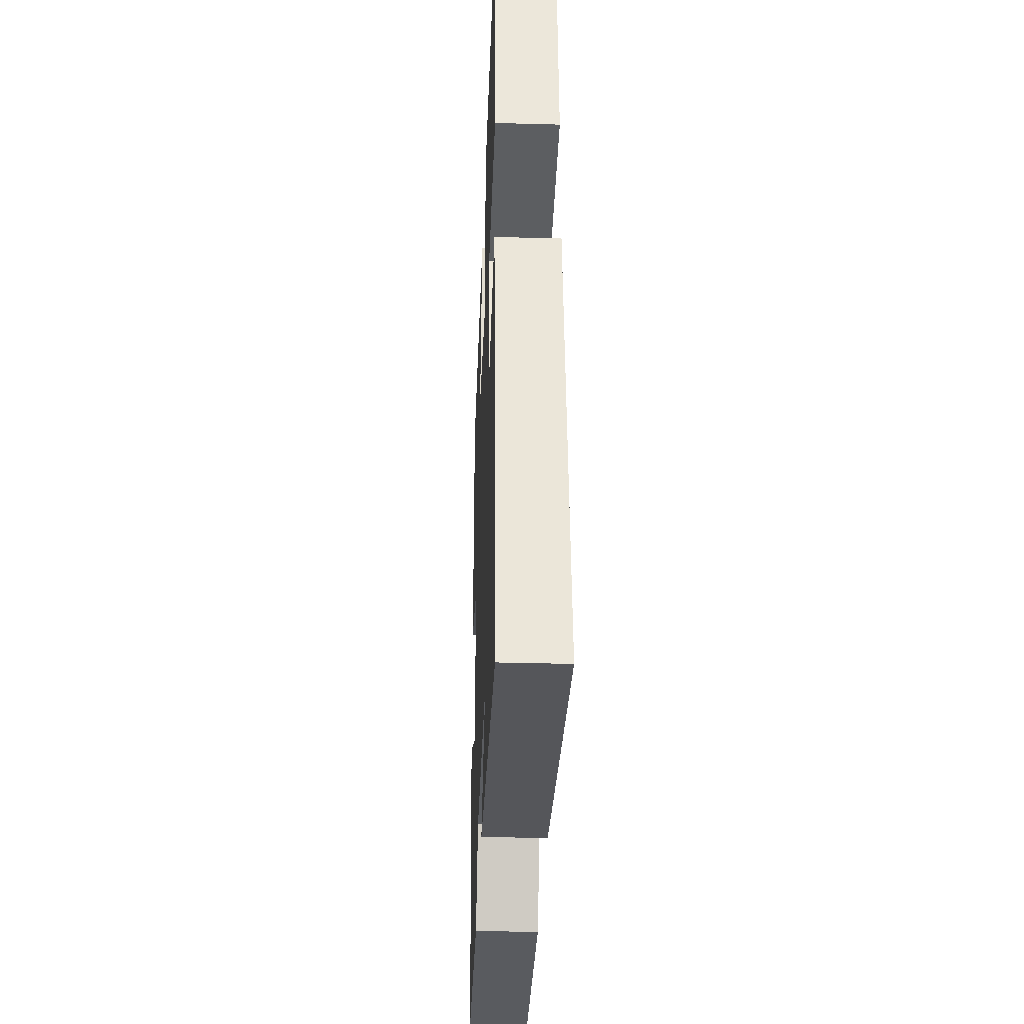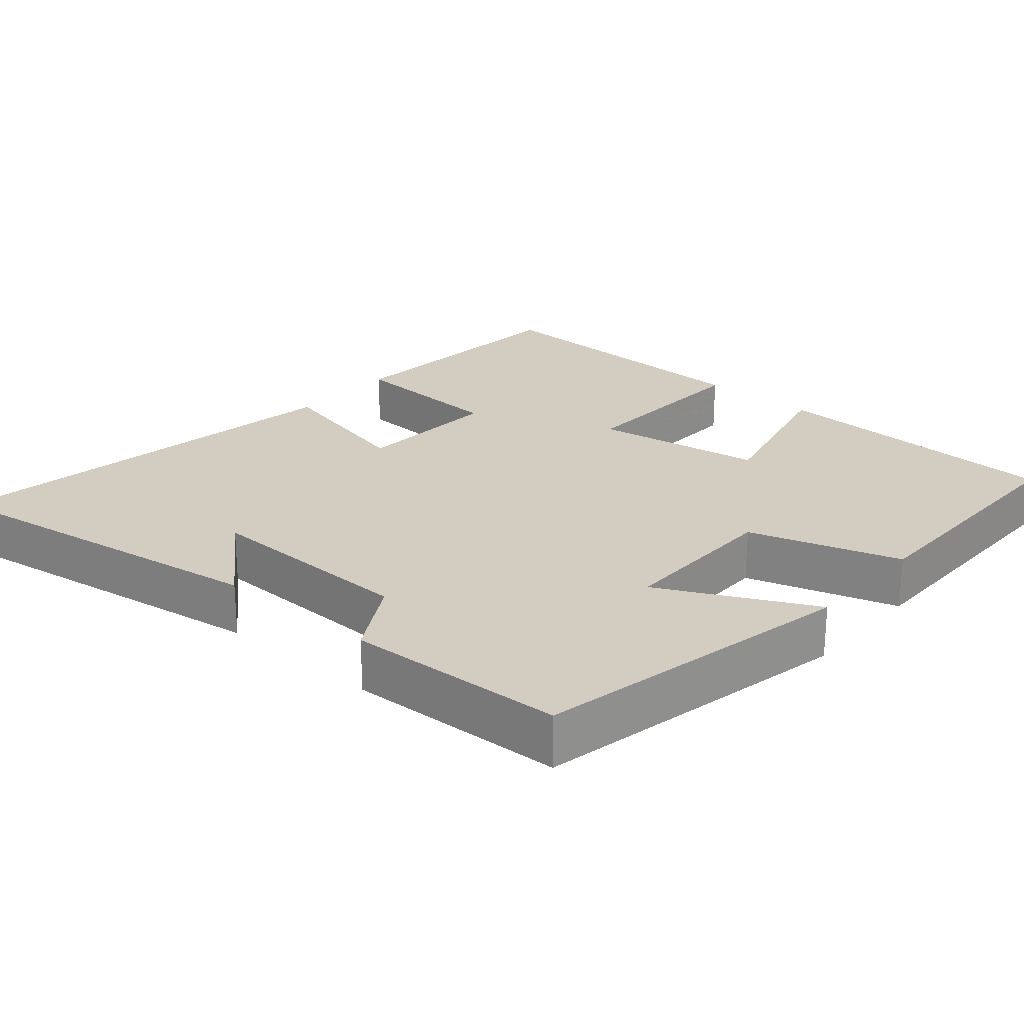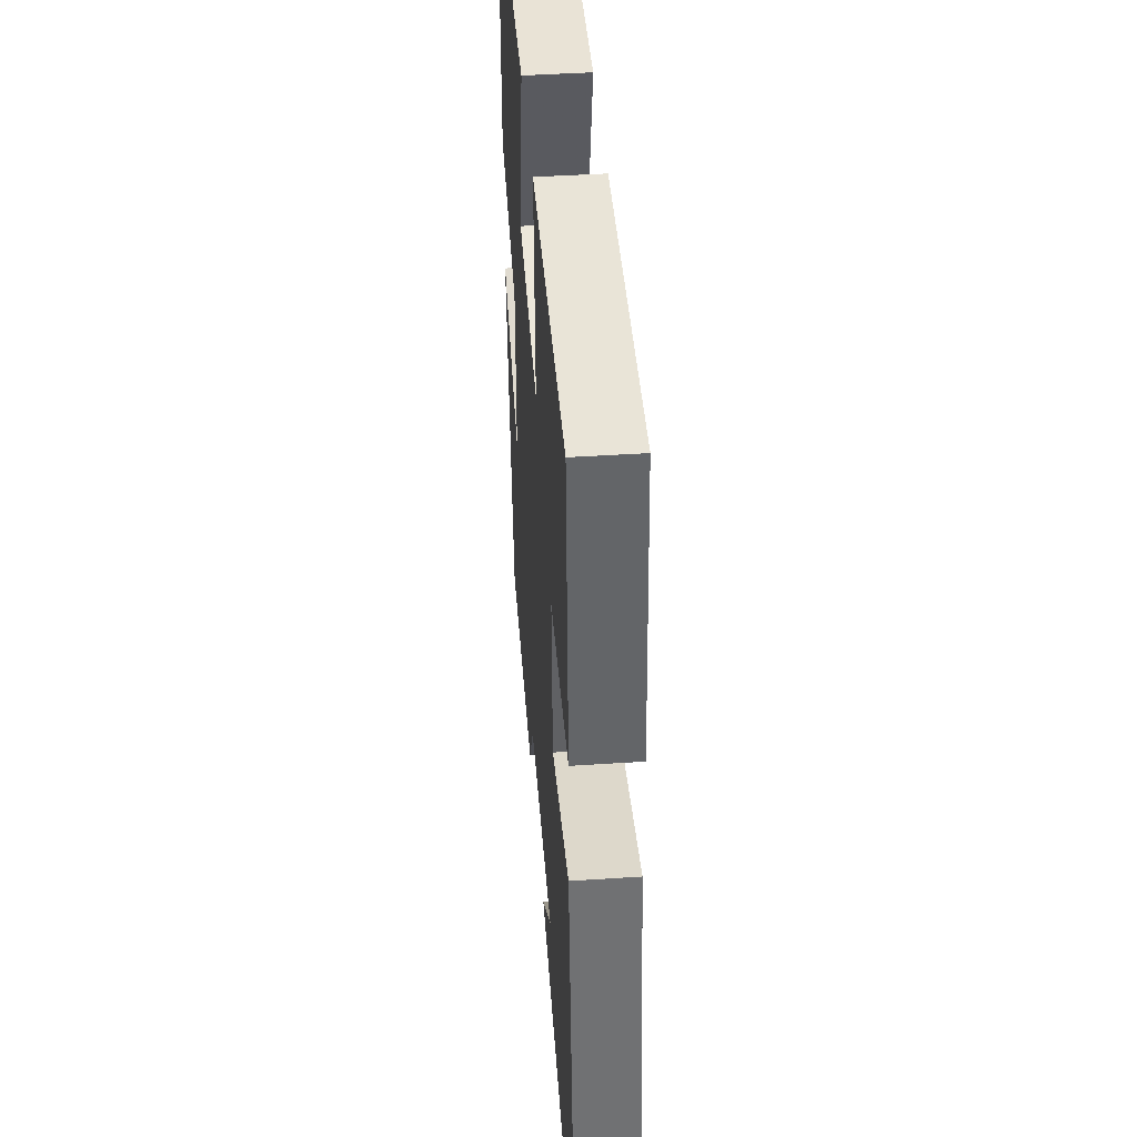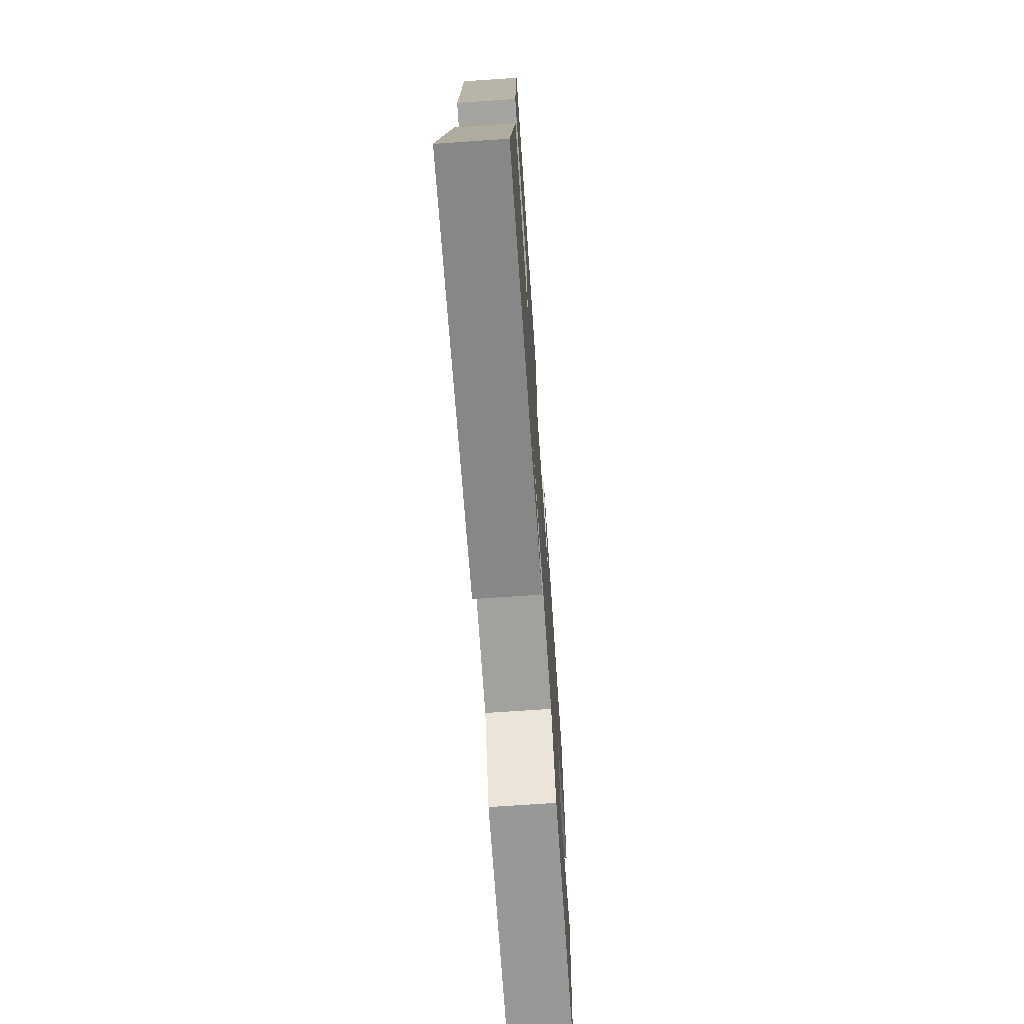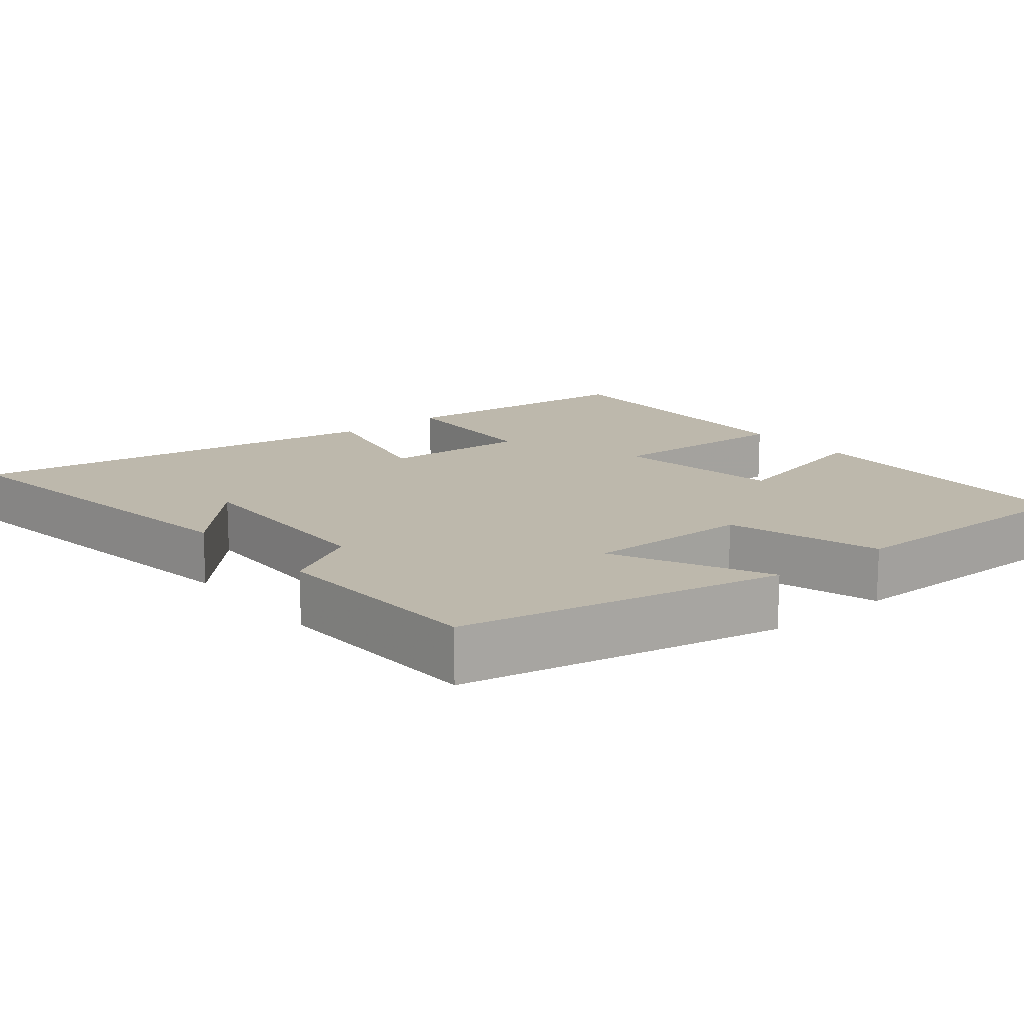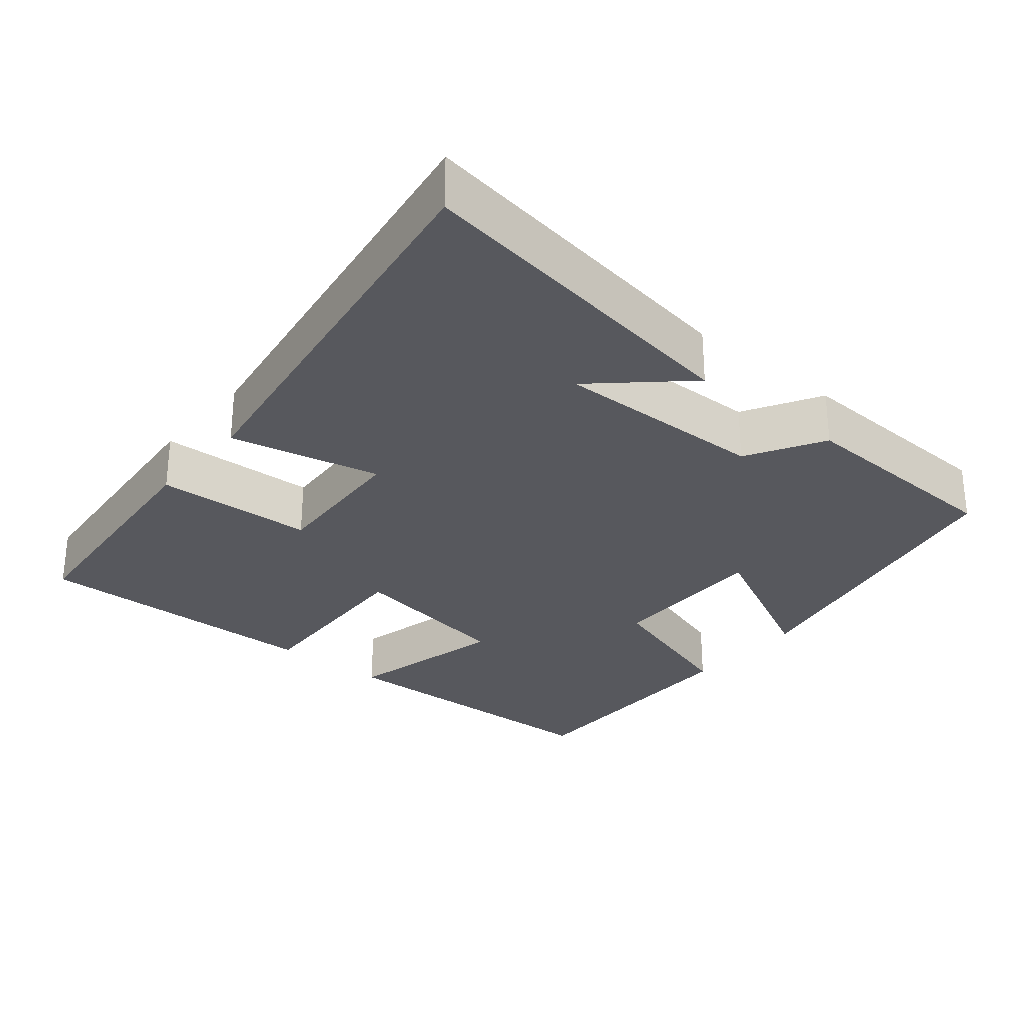
<metadata>
{"format":"obj","ext":"obj","renderer":"f3d","projection":"perspective","resolution":1024,"background":"white","views":[{"elev":-34.7,"azim":87.9,"up":"+Z"},{"elev":24.5,"azim":-139.2,"up":"+Y"},{"elev":44.1,"azim":85.6,"up":"+Z"},{"elev":-70.9,"azim":93.9,"up":"+Z"},{"elev":14.9,"azim":-129.1,"up":"+Y"},{"elev":-28.9,"azim":140.3,"up":"+Y"}]}
</metadata>
<code>
v -0.411 0.07 -0.487
v -0.5 0.07 -0.049
v -0.292 0.07 -0.153
v -0.294 0.07 0.071
v -0.5 0.07 0.135
v -0.501 0.07 0.487
v -0.097 0.07 0.5
v -0.149 0.07 0.279
v 0.081 0.07 0.241
v 0.069 0.07 0.5
v 0.469 0.07 0.508
v 0.5 0.07 0.163
v 0.283 0.07 0.153
v 0.295 0.07 -0.045
v 0.5 0.07 0.001
v 0.59 0.07 -0.572
v 0.117 0.07 -0.5
v 0.237 0.07 -0.39
v -0.053 0.07 -0.396
v -0.113 0.07 -0.5
v -0.411 0 -0.487
v -0.5 0 -0.049
v -0.292 0 -0.153
v -0.294 0 0.071
v -0.5 0 0.135
v -0.501 0 0.487
v -0.097 0 0.5
v -0.149 0 0.279
v 0.081 0 0.241
v 0.069 0 0.5
v 0.469 0 0.508
v 0.5 0 0.163
v 0.283 0 0.153
v 0.295 0 -0.045
v 0.5 0 0.001
v 0.59 0 -0.572
v 0.117 0 -0.5
v 0.237 0 -0.39
v -0.053 0 -0.396
v -0.113 0 -0.5
f 1 2 3
f 20 1 3
f 19 20 3
f 18 19 3 4
f 16 17 18
f 14 15 16 18
f 13 14 18 4
f 11 12 13
f 10 11 13
f 9 10 13
f 13 4 5
f 9 13 5
f 8 9 5
f 5 6 7 8
f 23 22 21
f 23 21 40
f 23 40 39
f 24 23 39 38
f 38 37 36
f 38 36 35 34
f 24 38 34 33
f 33 32 31
f 33 31 30
f 33 30 29
f 25 24 33
f 25 33 29
f 25 29 28
f 28 27 26 25
f 1 21 22 2
f 2 22 23 3
f 3 23 24 4
f 4 24 25 5
f 5 25 26 6
f 6 26 27 7
f 7 27 28 8
f 8 28 29 9
f 9 29 30 10
f 10 30 31 11
f 11 31 32 12
f 12 32 33 13
f 13 33 34 14
f 14 34 35 15
f 15 35 36 16
f 16 36 37 17
f 17 37 38 18
f 18 38 39 19
f 19 39 40 20
f 20 40 21 1

</code>
